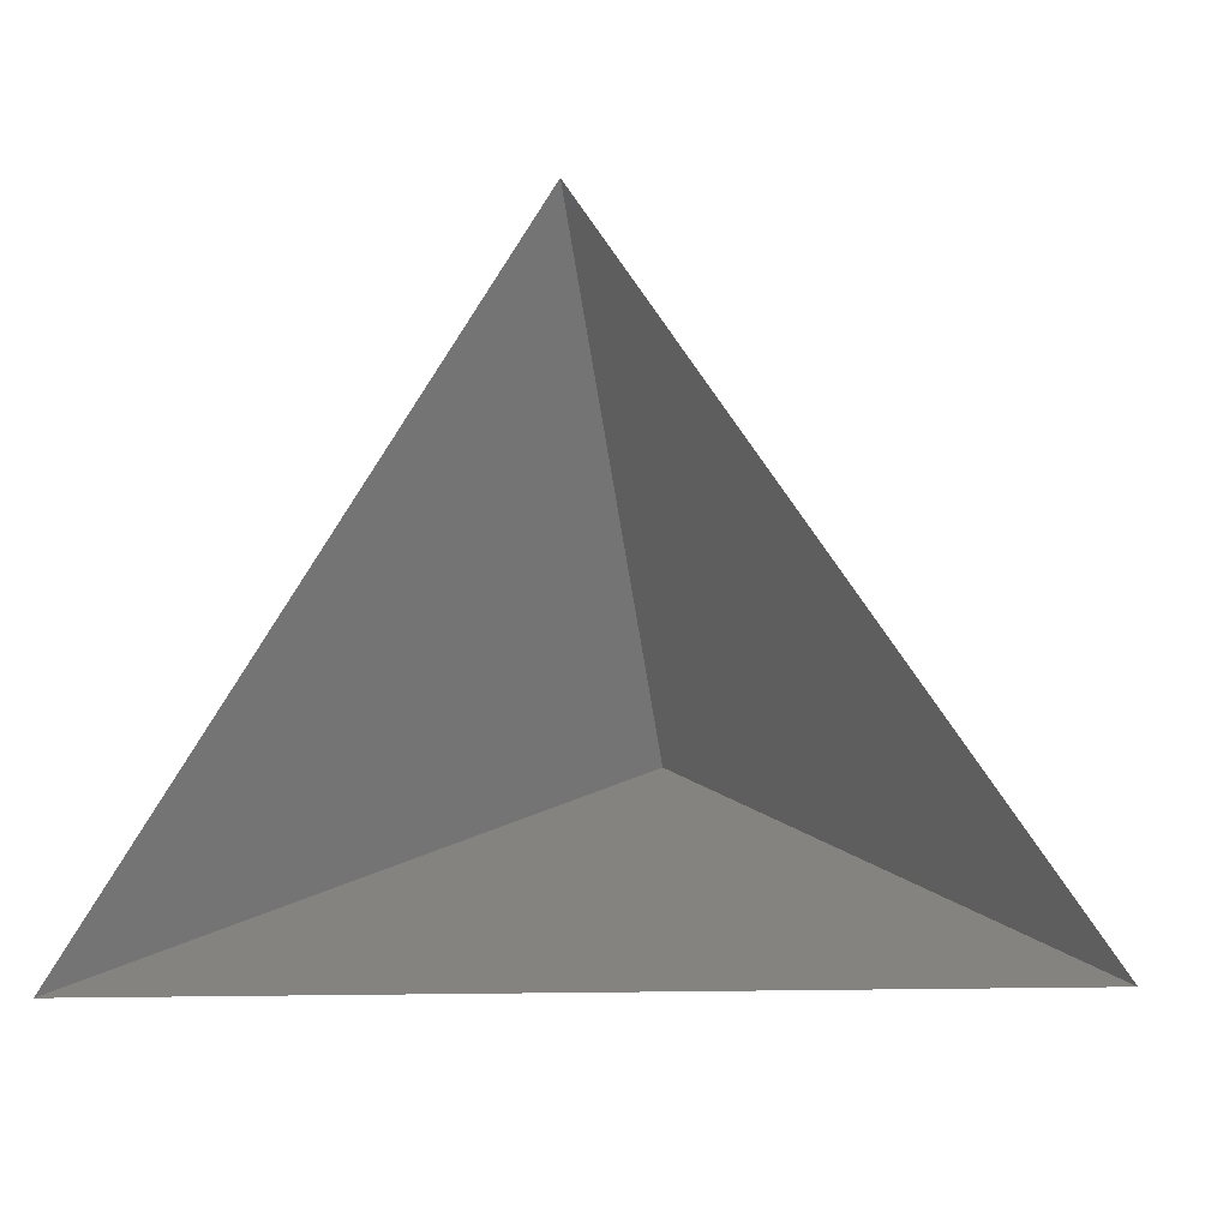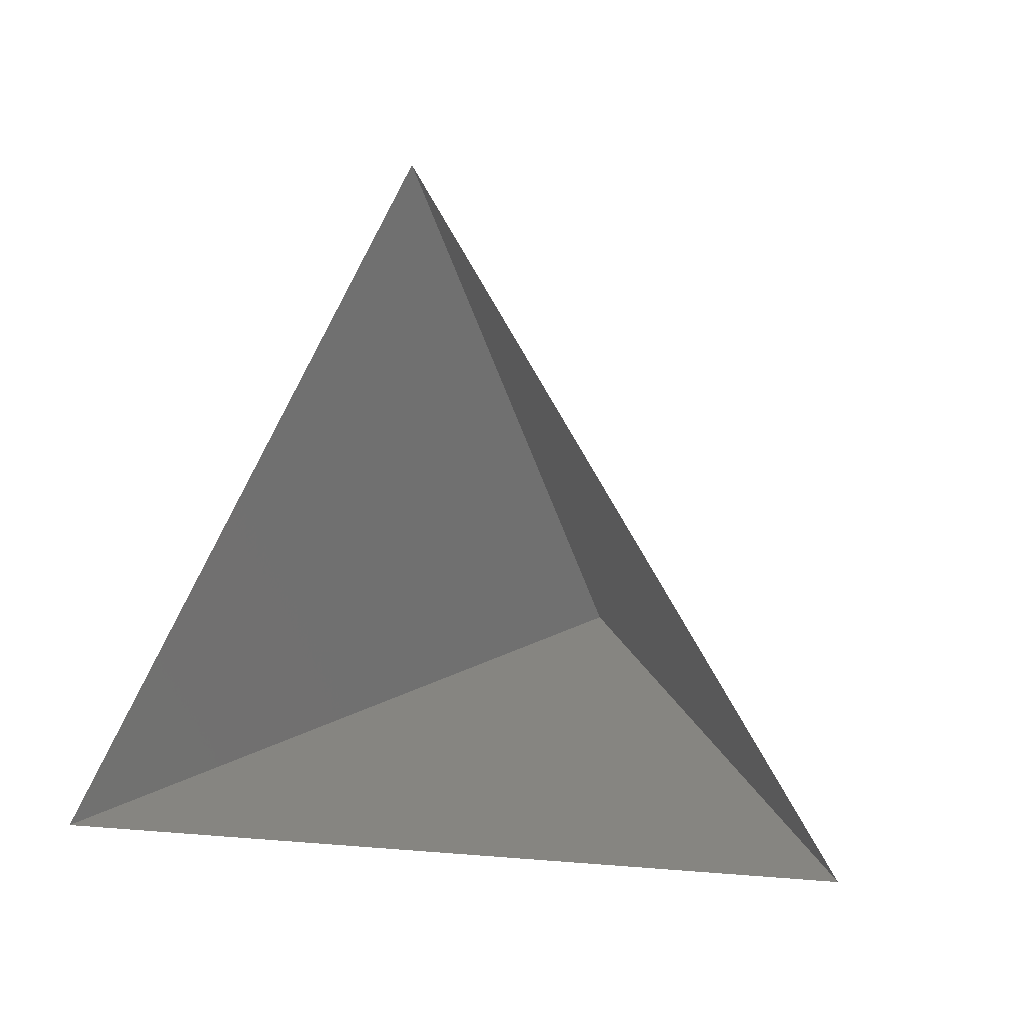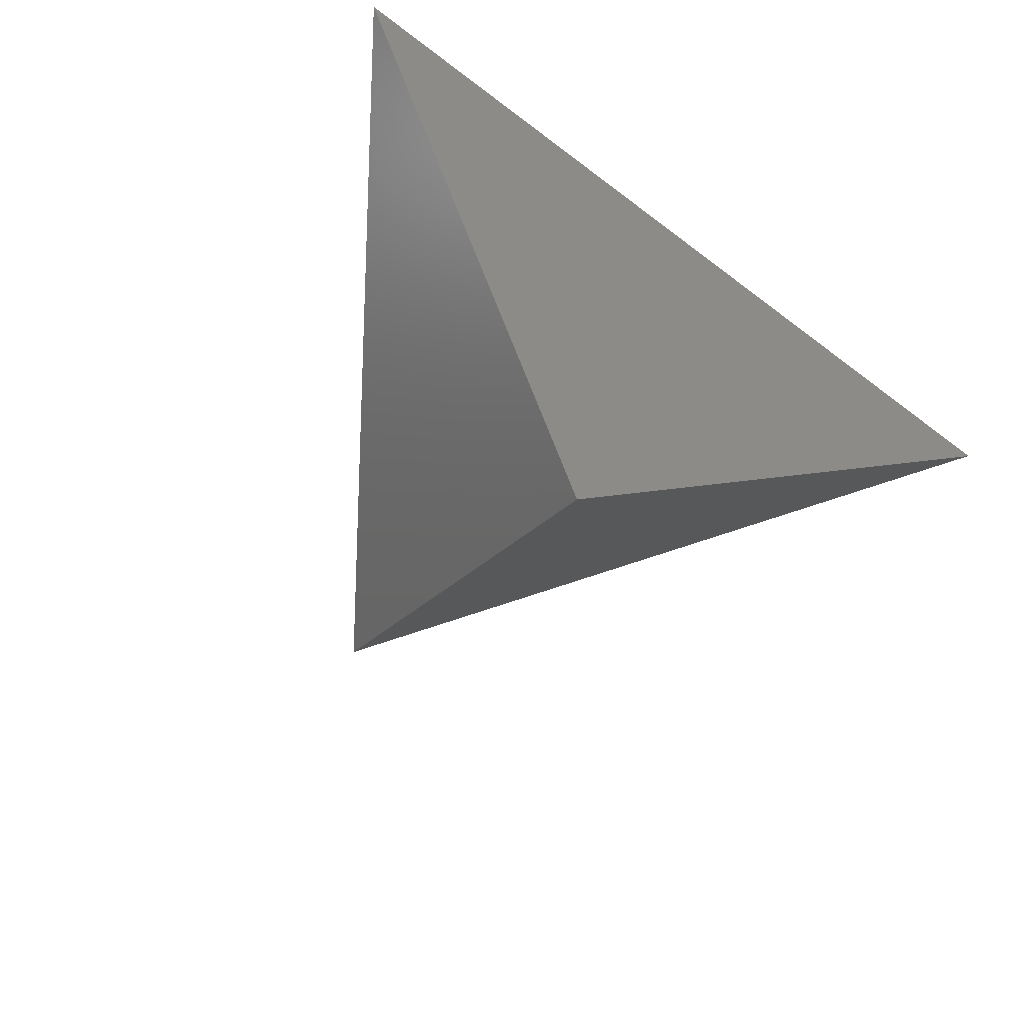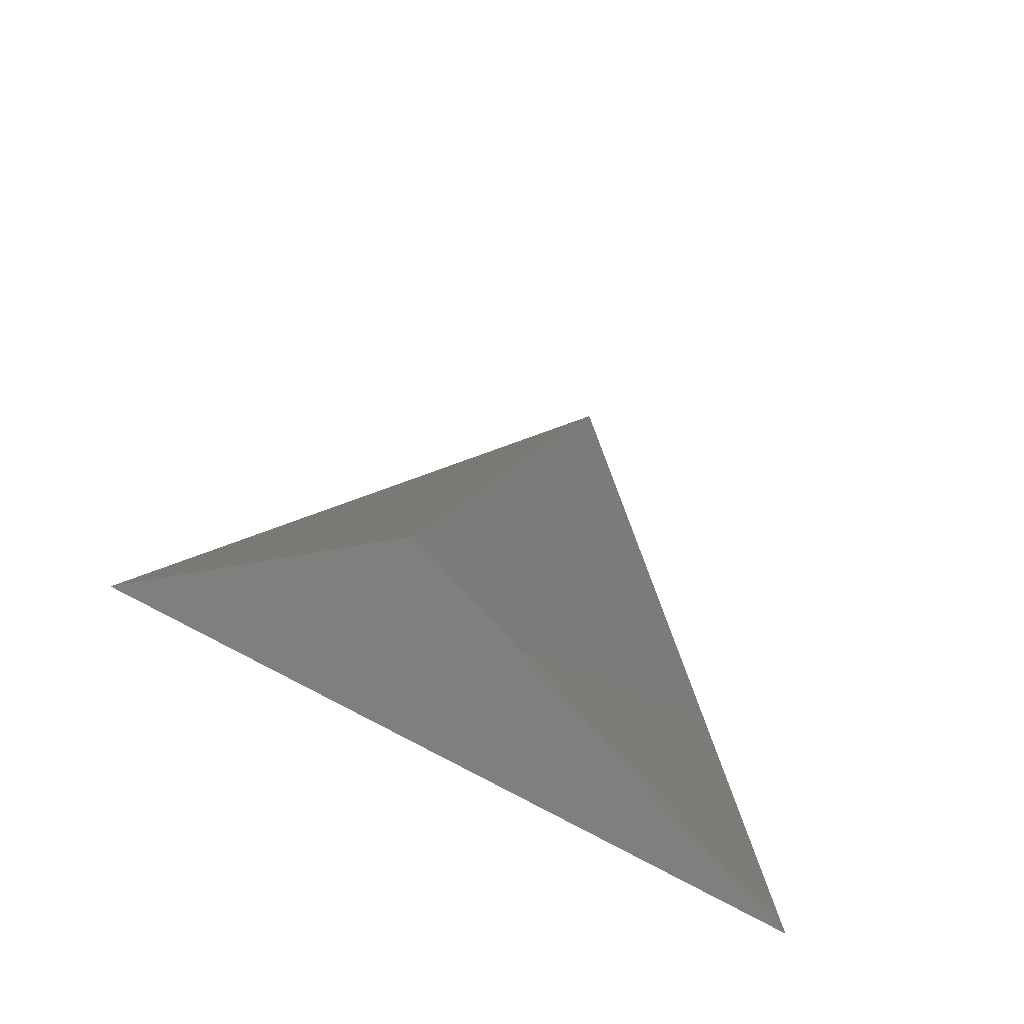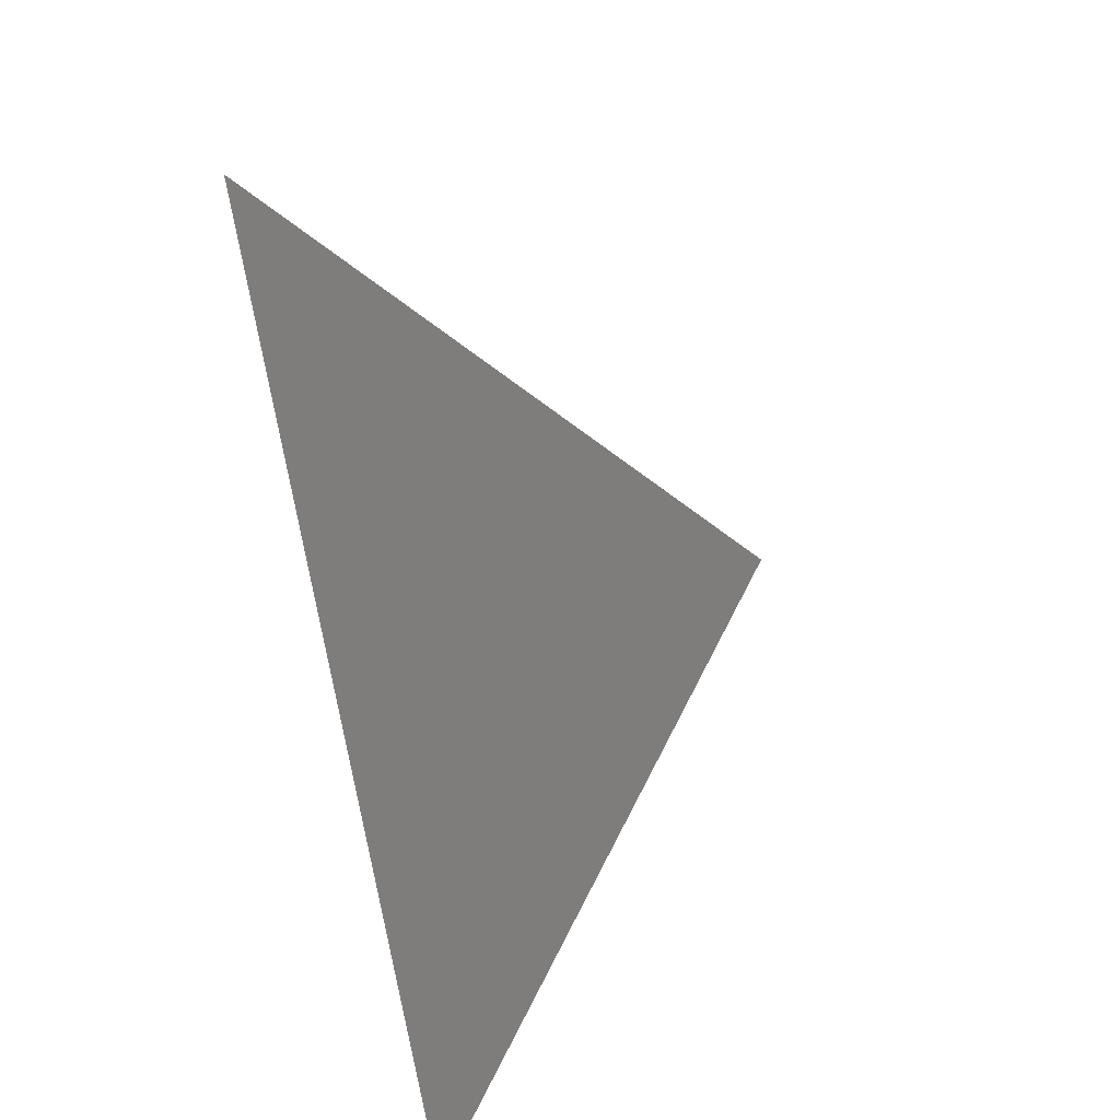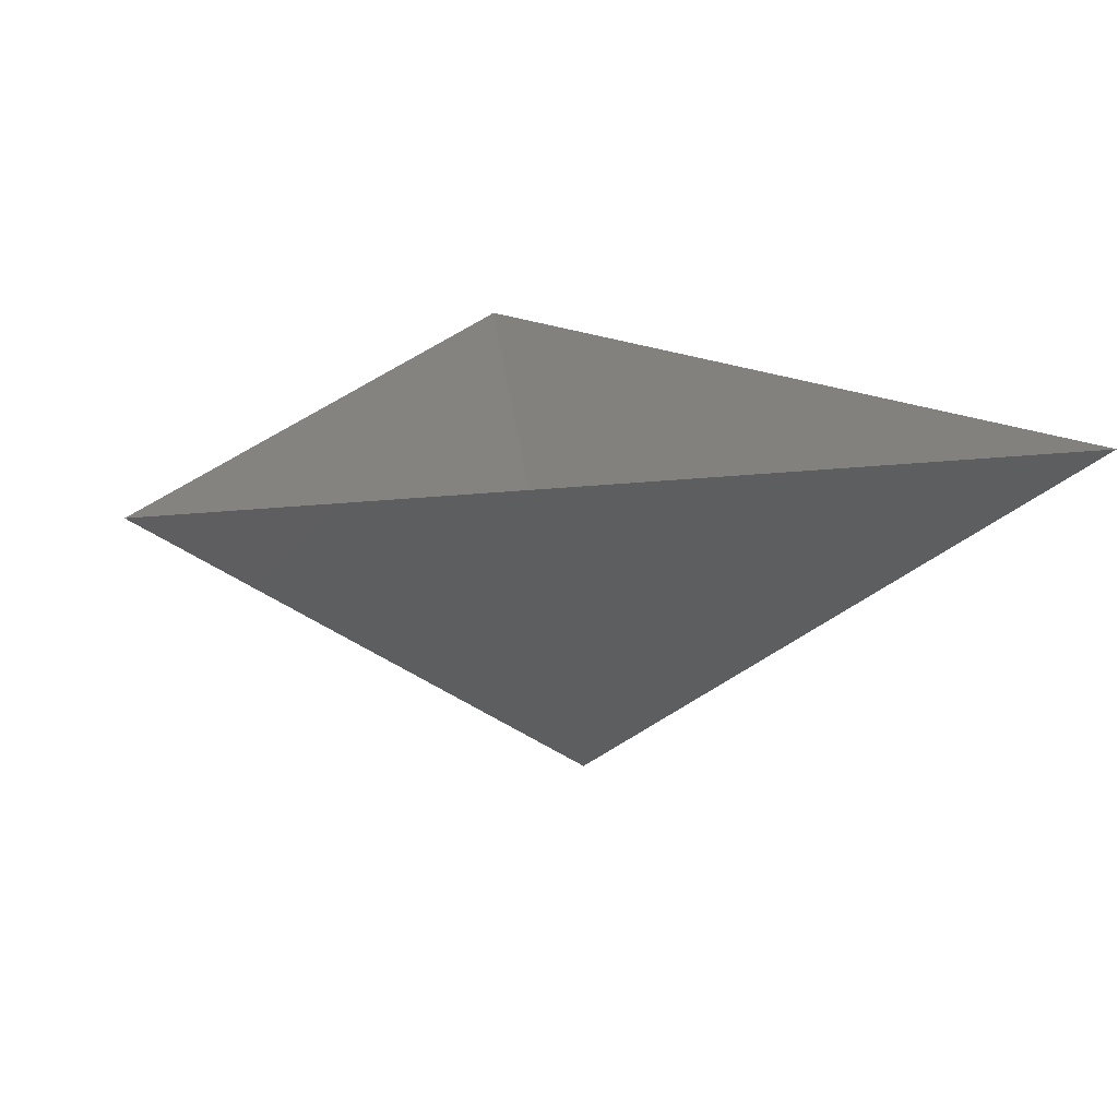
<metadata>
{"format":"stl","ext":"stl","renderer":"f3d","projection":"perspective","resolution":1024,"background":"white","views":[{"elev":-10.6,"azim":14.0,"up":"+Y"},{"elev":-2.3,"azim":31.9,"up":"+Y"},{"elev":-68.0,"azim":-37.0,"up":"+Z"},{"elev":67.1,"azim":27.9,"up":"+Y"},{"elev":-74.0,"azim":100.0,"up":"+Y"},{"elev":19.4,"azim":-13.0,"up":"+Z"}]}
</metadata>
<code>
# stl→obj: 4 verts, 3 faces
v -5 -17 68.78
v 7 -17 68.78
v 1 -14 63.78
v 1 -8 68.78
f 1 2 3
f 2 4 3
f 4 1 3

</code>
